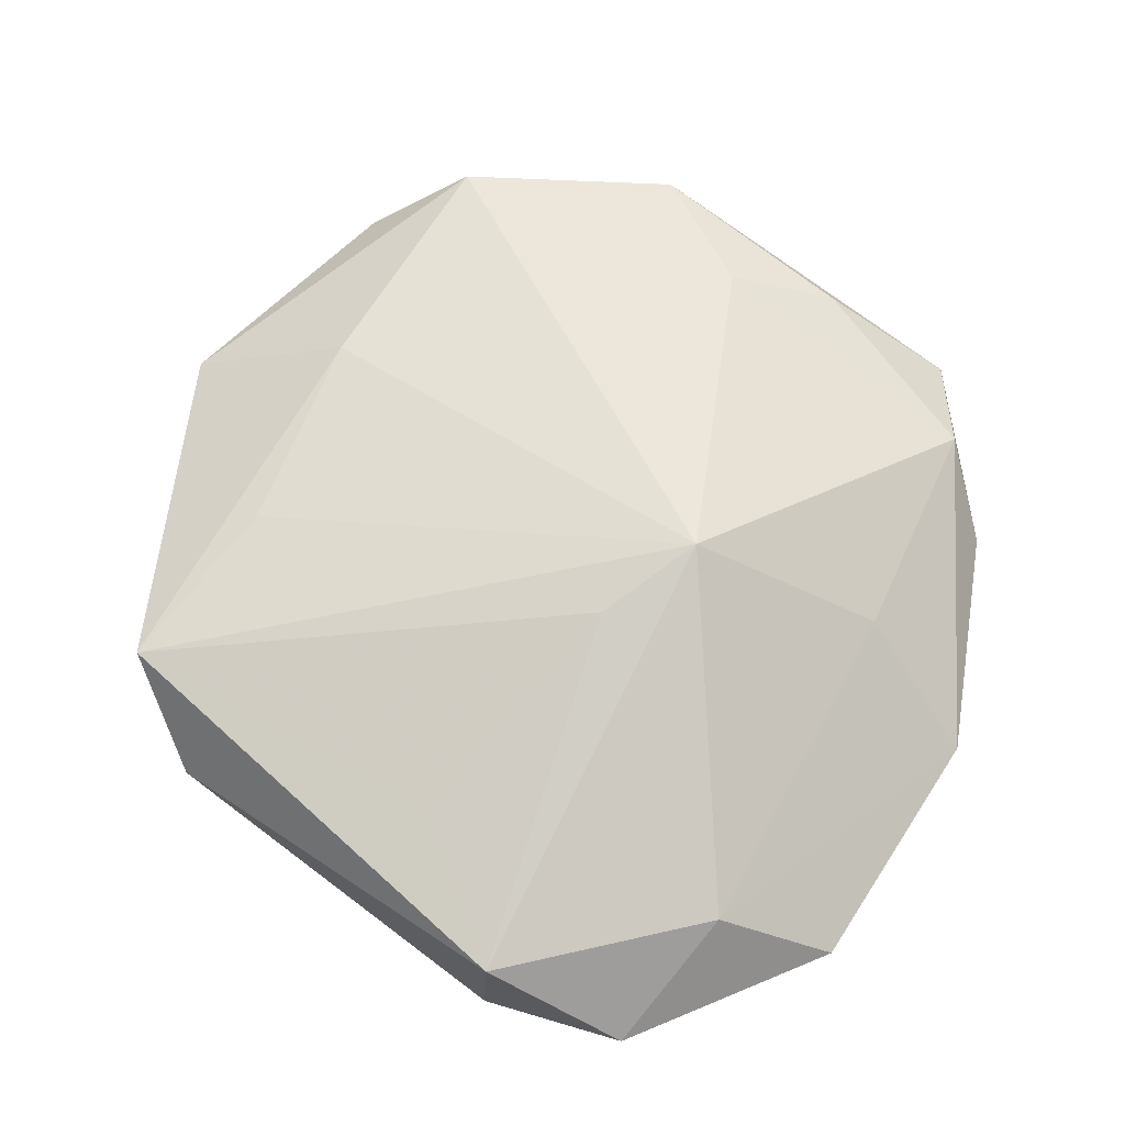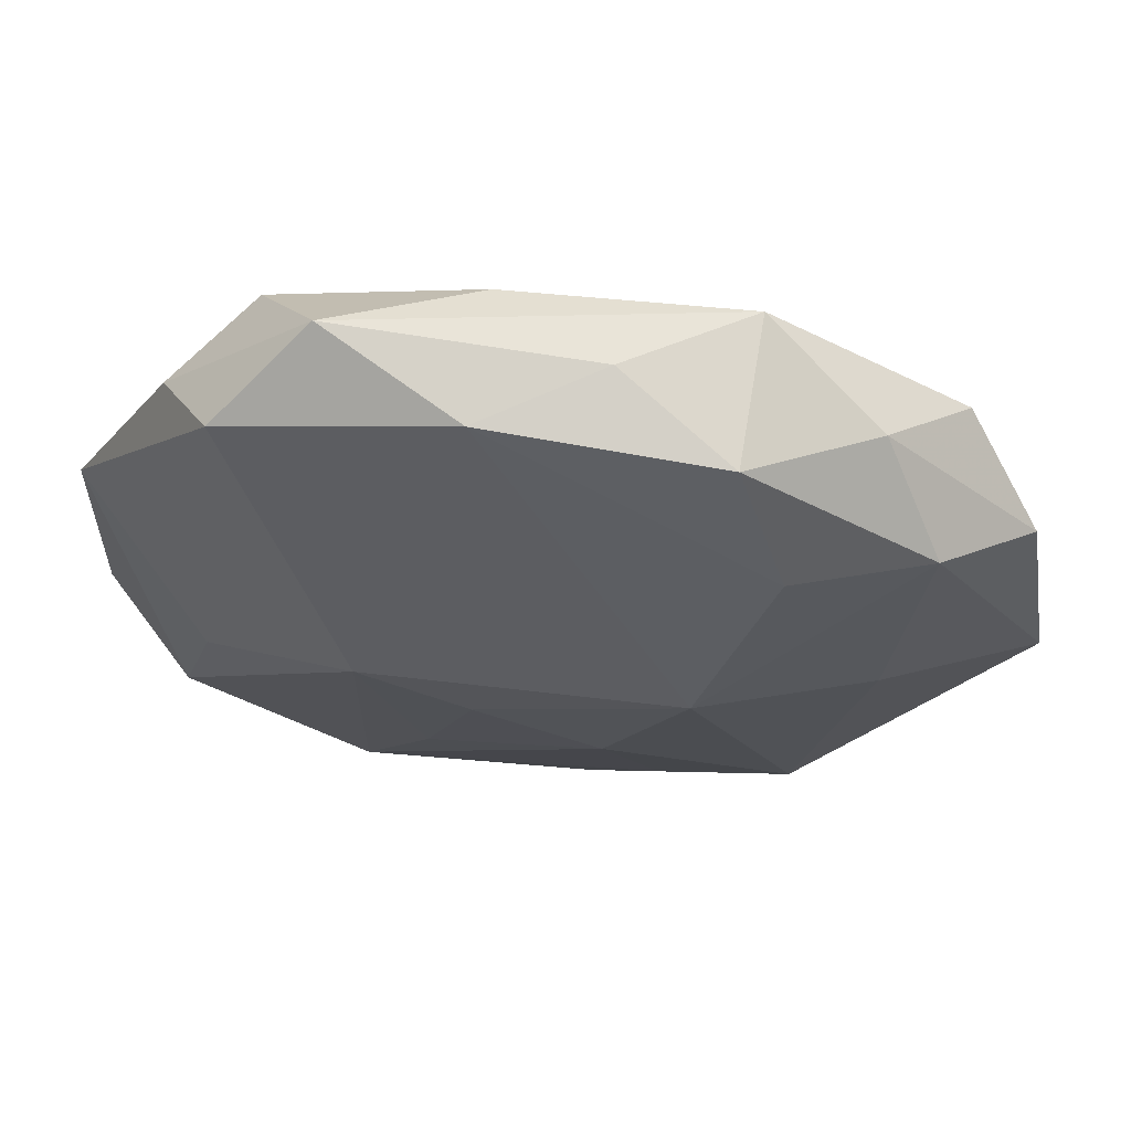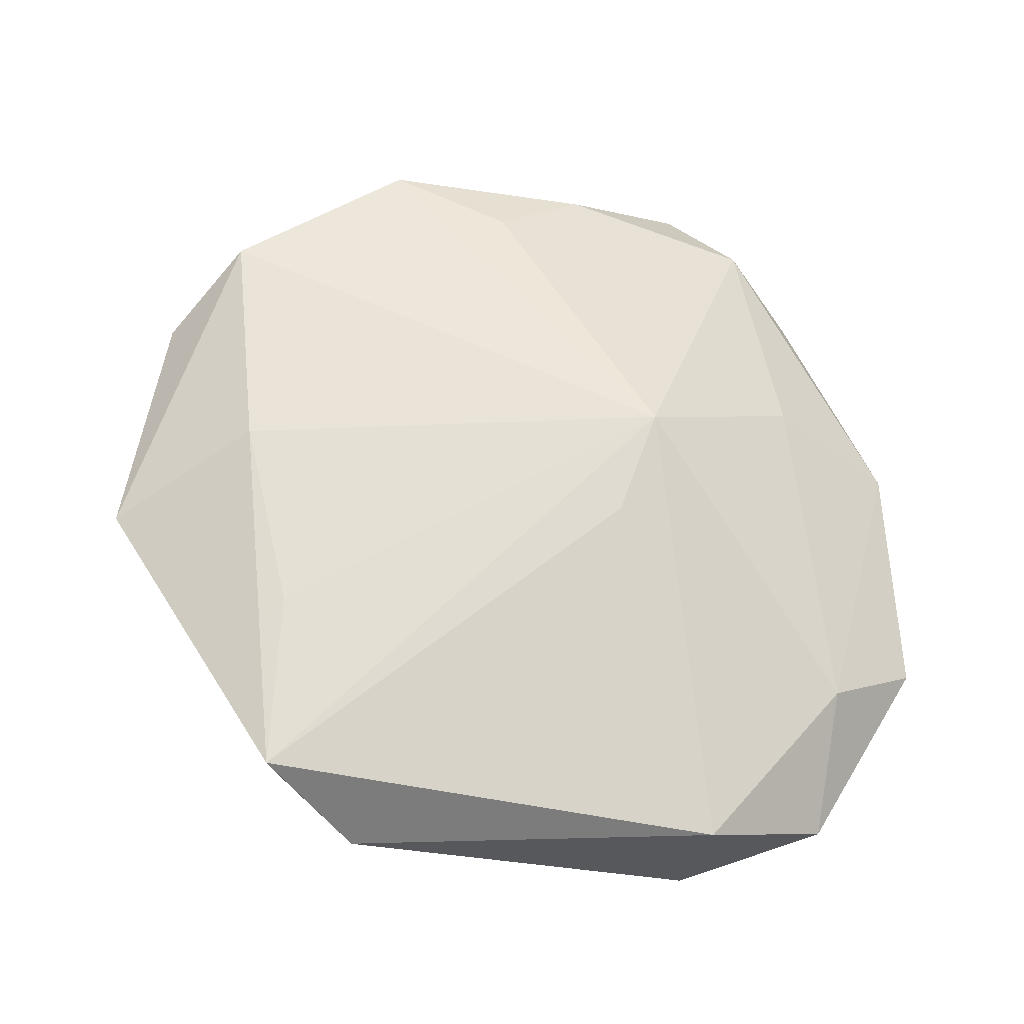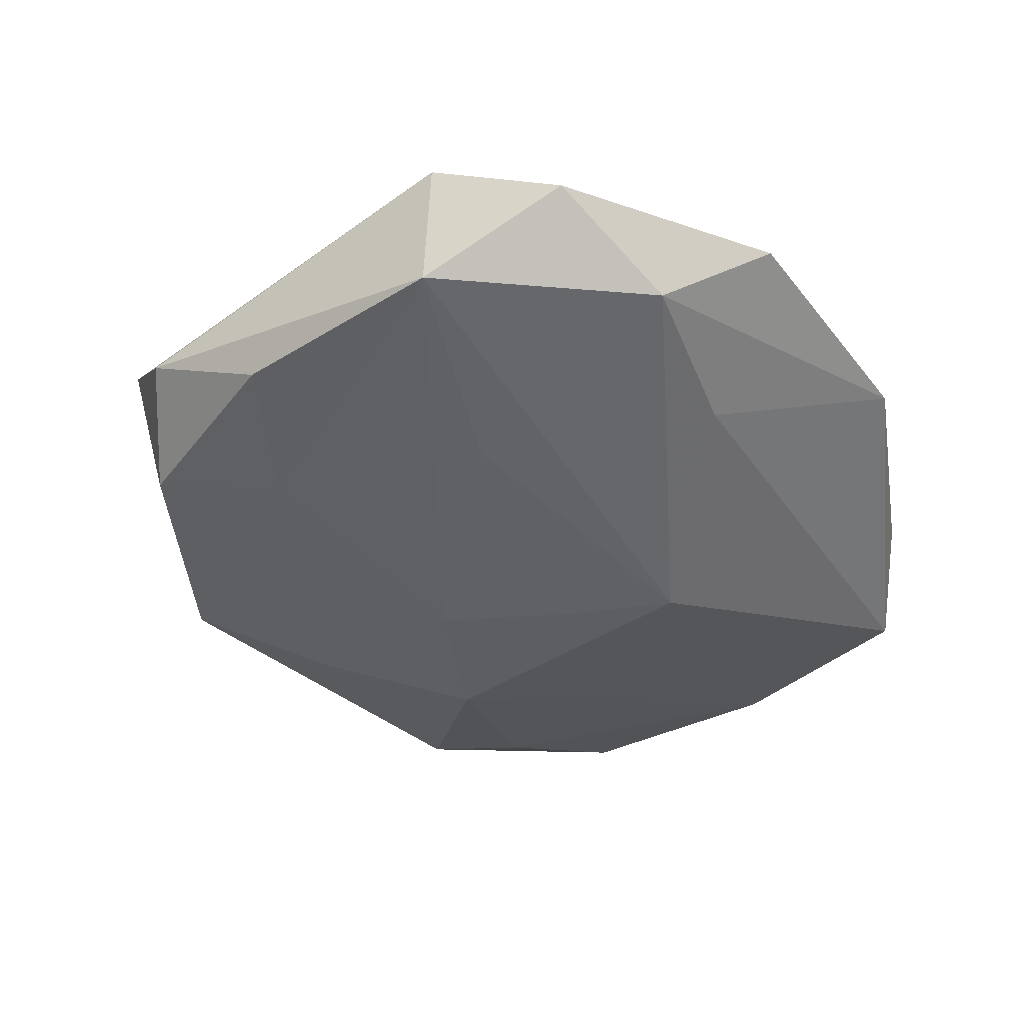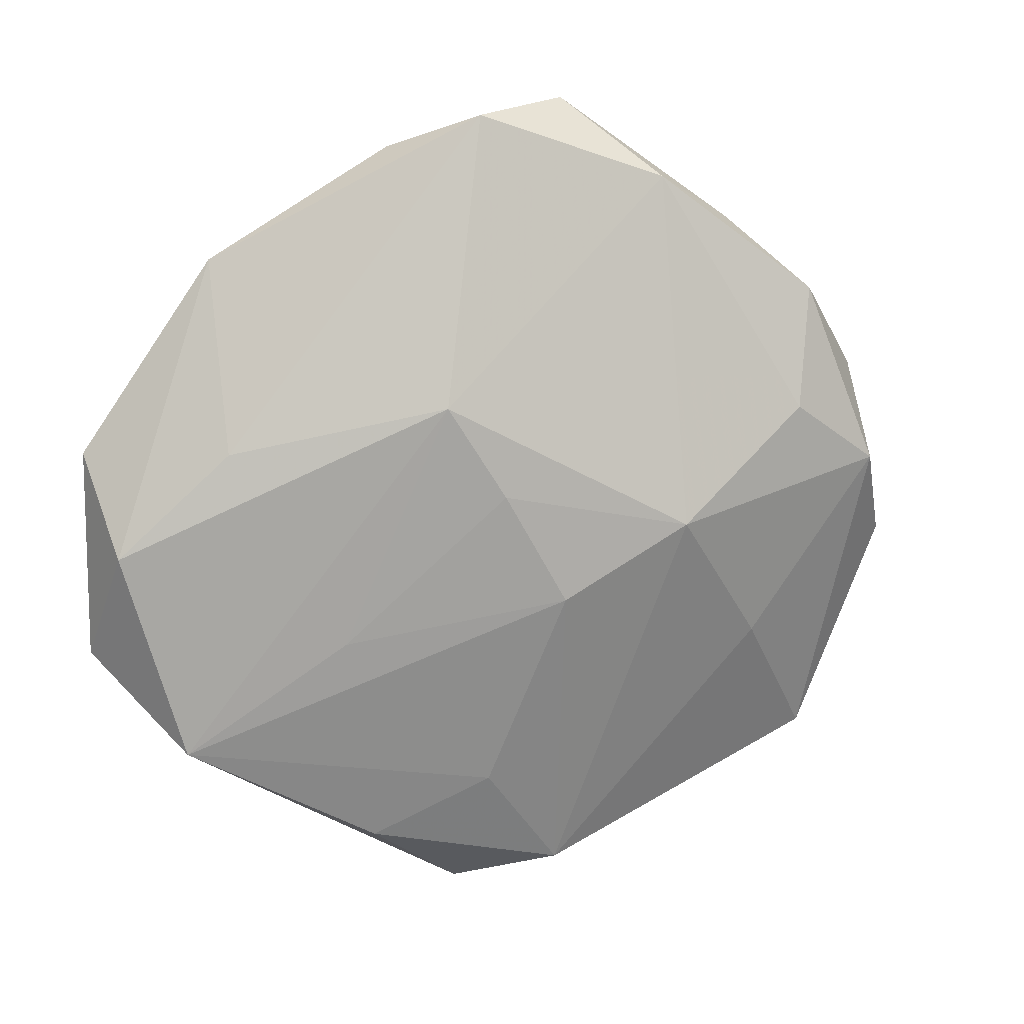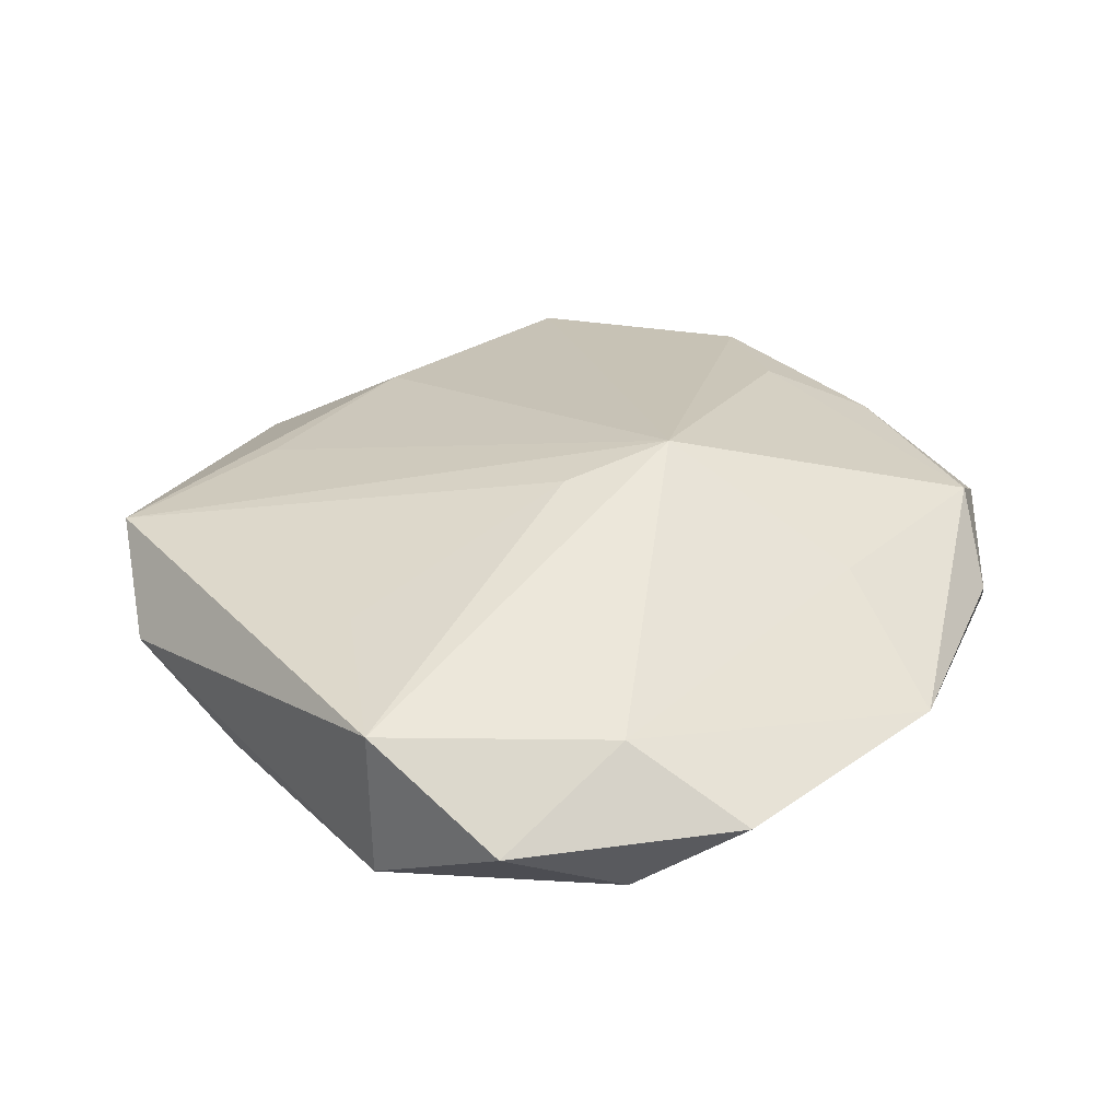
<metadata>
{"format":"obj","ext":"obj","renderer":"f3d","projection":"perspective","resolution":1024,"background":"white","views":[{"elev":56.3,"azim":33.6,"up":"+Z"},{"elev":76.9,"azim":-163.2,"up":"+Y"},{"elev":52.8,"azim":-2.7,"up":"+Z"},{"elev":-52.0,"azim":34.7,"up":"+Z"},{"elev":-74.5,"azim":146.0,"up":"+Z"},{"elev":19.0,"azim":46.5,"up":"+Z"}]}
</metadata>
<code>
v -0.009265 0.006931 -0.006519
v -0.01834 0.01579 0.001613
v -0.01494 -0.01007 0.005894
v 0.01488 0.02019 -0.002986
v -0.02264 0.01171 0.005514
v 0.01694 0.004901 0.002915
v -0.008478 0.02254 0.001219
v 0.01848 -0.01355 -0.009272
v -0.004566 -0.02097 -0.006635
v 0.0238 0.0037 -0.003084
v 0.0238 -0.01027 -0.005399
v 0.01838 -0.01377 -0.001255
v -0.0007492 0.01796 0.008426
v 0.0164 -0.004526 -0.008414
v -0.005483 -0.0007587 -0.008439
v 0.001232 0.002706 -0.008975
v 0.01678 -0.02082 -0.006048
v 0.004156 -0.01043 -0.009146
v 0.004407 0.02131 0.006497
v 0.009706 -0.02329 -0.001001
v 0.007156 0.005363 -0.009272
v 0.007814 2.802e-05 0.009228
v -0.01709 0.001113 0.007973
v -0.01145 -0.02239 -0.001891
v 0.01495 0.01765 0.004361
v -0.008452 -0.01367 -0.006708
v -0.007525 0.02187 0.00881
v -0.01598 -0.01993 0.003603
v -0.01789 0.01512 0.009402
v -0.01432 0.01974 0.005543
v 0.0185 0.01522 -0.0003437
v 0.003435 0.02316 -0.0004124
v -0.01182 0.01626 -0.001597
v 0.01121 0.02347 0.002165
v 0.005348 -0.005571 0.007513
v -0.001928 0.02308 0.004156
v -0.0156 -0.01666 -0.004245
v 0.008409 -0.02192 -0.009272
v -0.01791 0.00265 -0.001625
v -0.0257 -0.002031 0.003716
v 0.002588 -0.01841 0.00207
f 22 20 12
f 22 27 29
f 40 37 28
f 20 41 28
f 22 3 28
f 17 12 20
f 20 38 17
f 17 38 8
f 10 8 14
f 14 4 10
f 35 20 22
f 35 41 20
f 22 28 35
f 35 28 41
f 23 29 40
f 40 28 23
f 23 28 3
f 23 3 22
f 22 29 23
f 5 2 40
f 40 29 5
f 30 29 27
f 2 5 30
f 30 5 29
f 16 1 21
f 4 14 21
f 21 14 8
f 8 38 21
f 2 30 7
f 27 36 7
f 7 30 27
f 39 37 40
f 39 1 37
f 40 2 39
f 2 1 39
f 15 1 16
f 37 1 15
f 10 12 11
f 12 17 11
f 11 8 10
f 11 17 8
f 13 27 22
f 22 25 13
f 6 25 22
f 10 25 6
f 22 12 6
f 6 12 10
f 10 4 31
f 31 25 10
f 34 31 4
f 25 31 34
f 34 36 27
f 16 21 18
f 18 21 38
f 18 15 16
f 38 15 18
f 4 21 32
f 32 21 1
f 32 34 4
f 32 7 36
f 36 34 32
f 24 28 37
f 37 9 24
f 20 28 24
f 24 38 20
f 24 9 38
f 26 15 38
f 38 9 26
f 37 15 26
f 26 9 37
f 27 13 19
f 19 13 25
f 19 34 27
f 25 34 19
f 33 32 1
f 7 32 33
f 33 1 2
f 2 7 33

</code>
